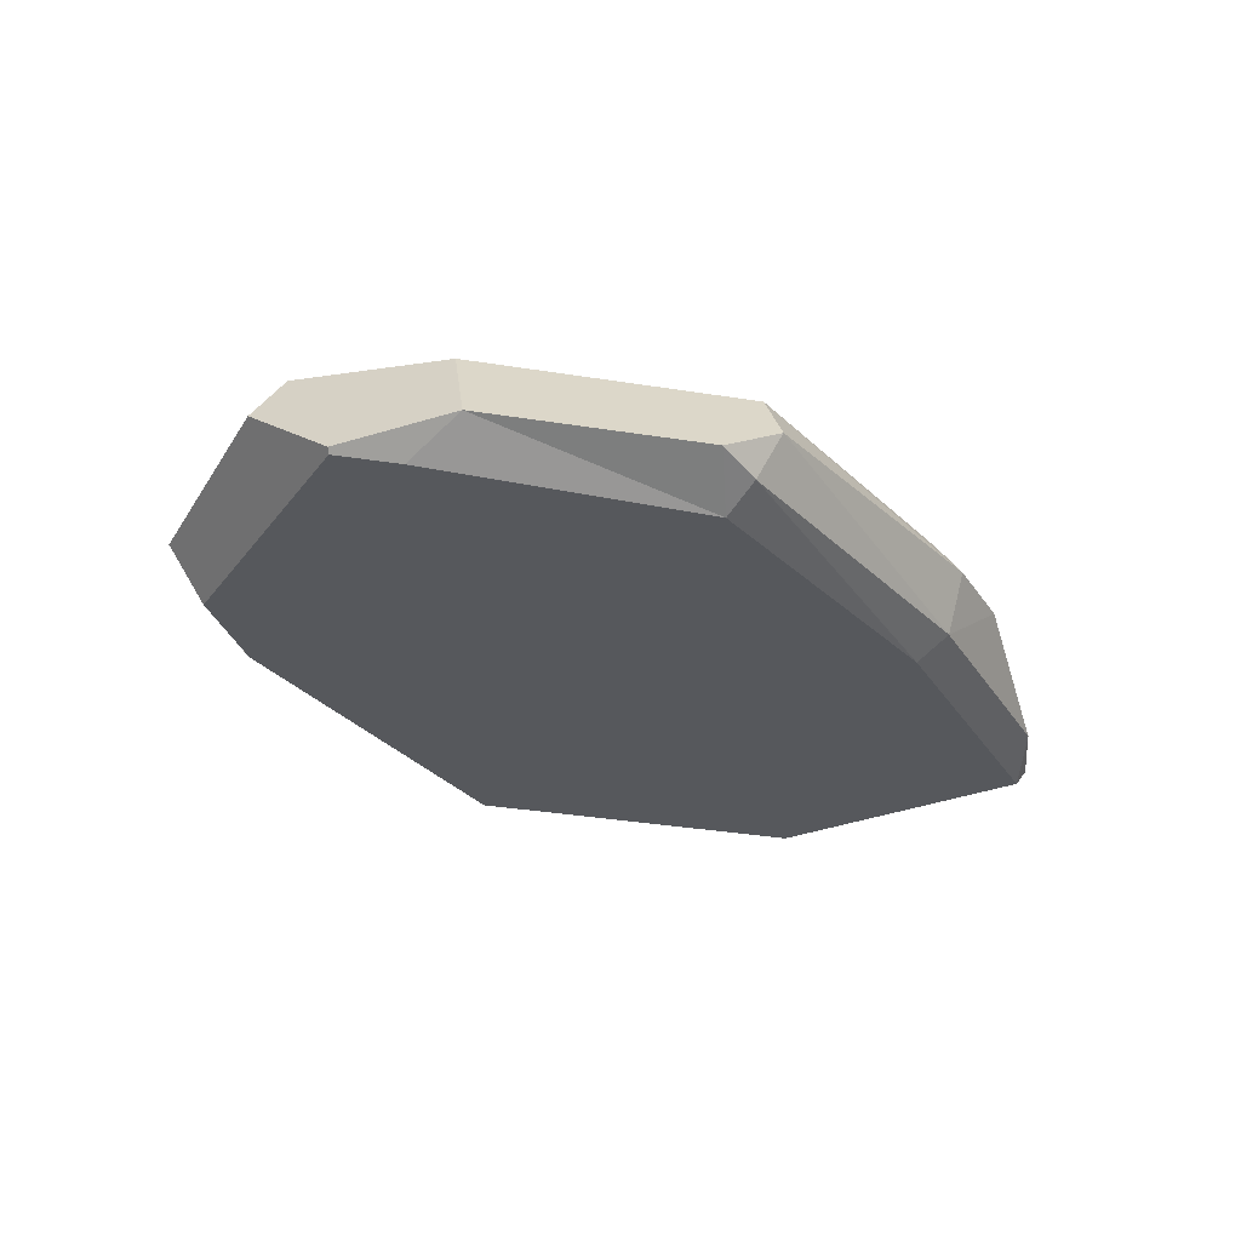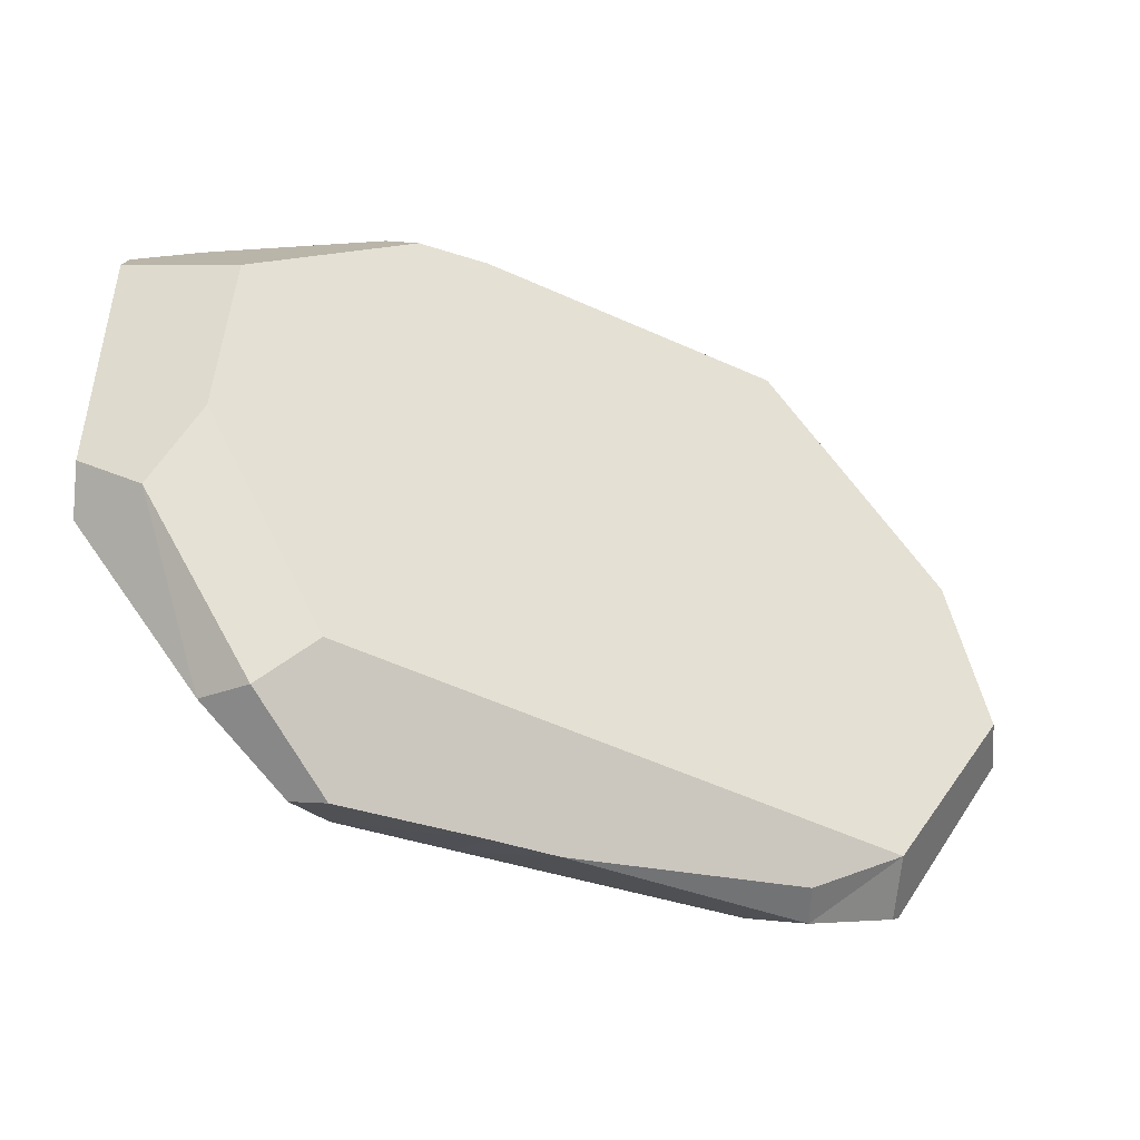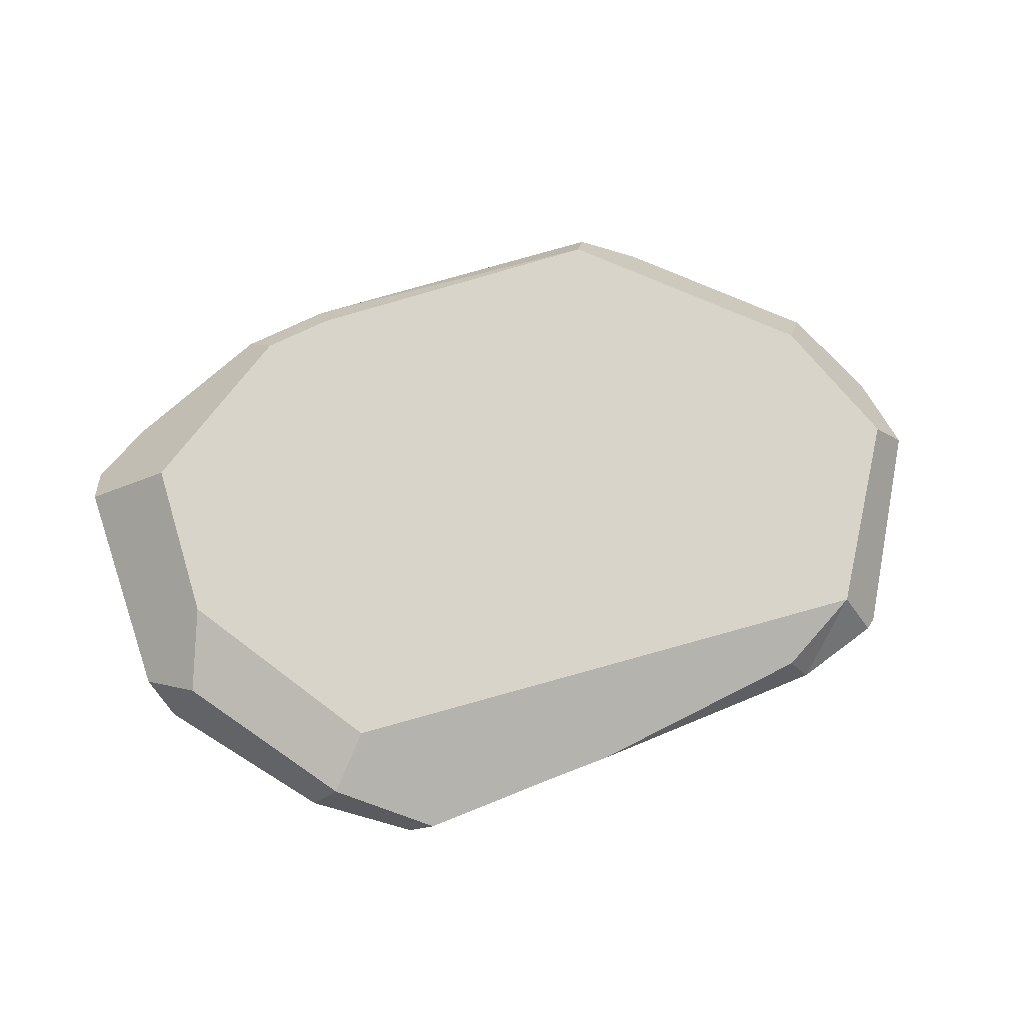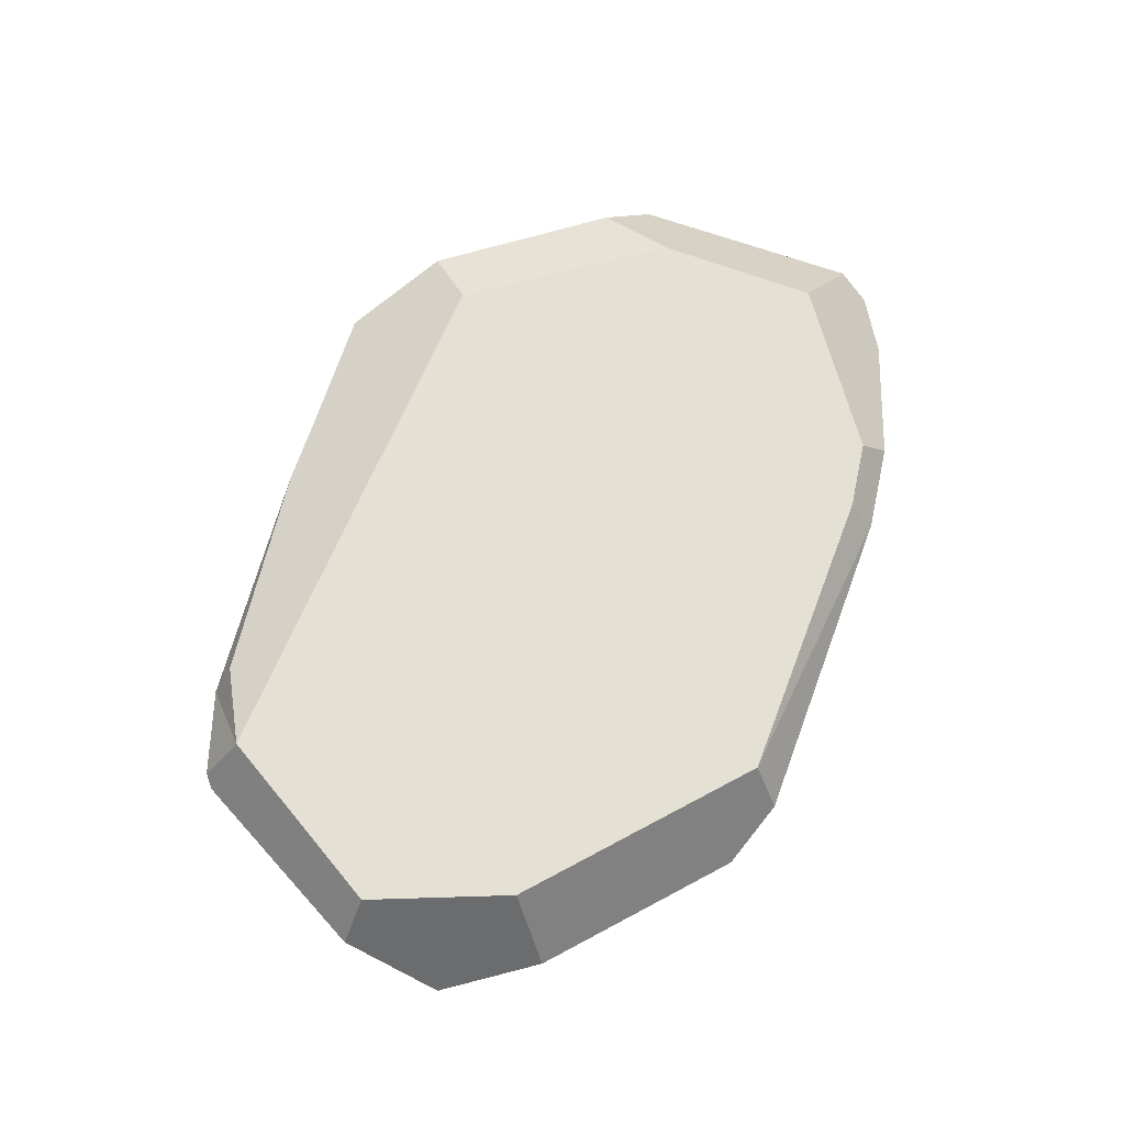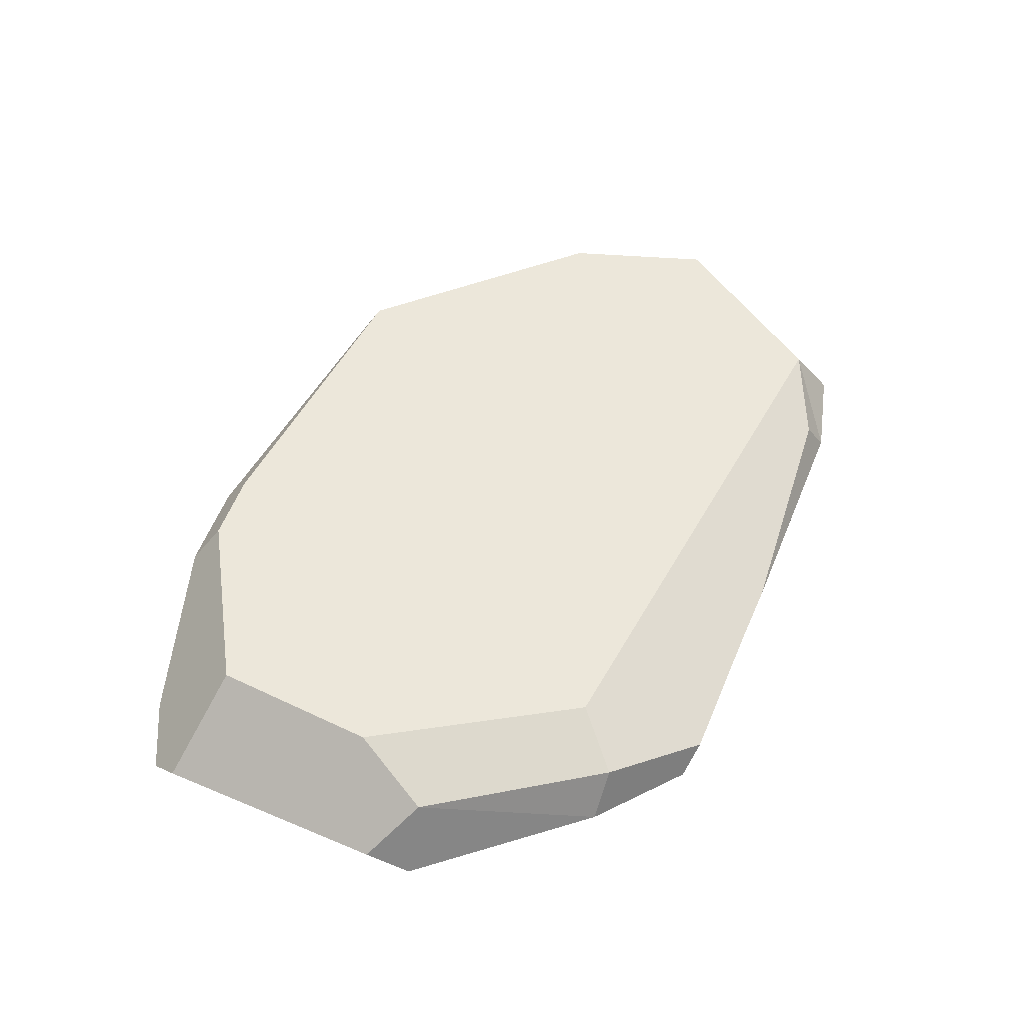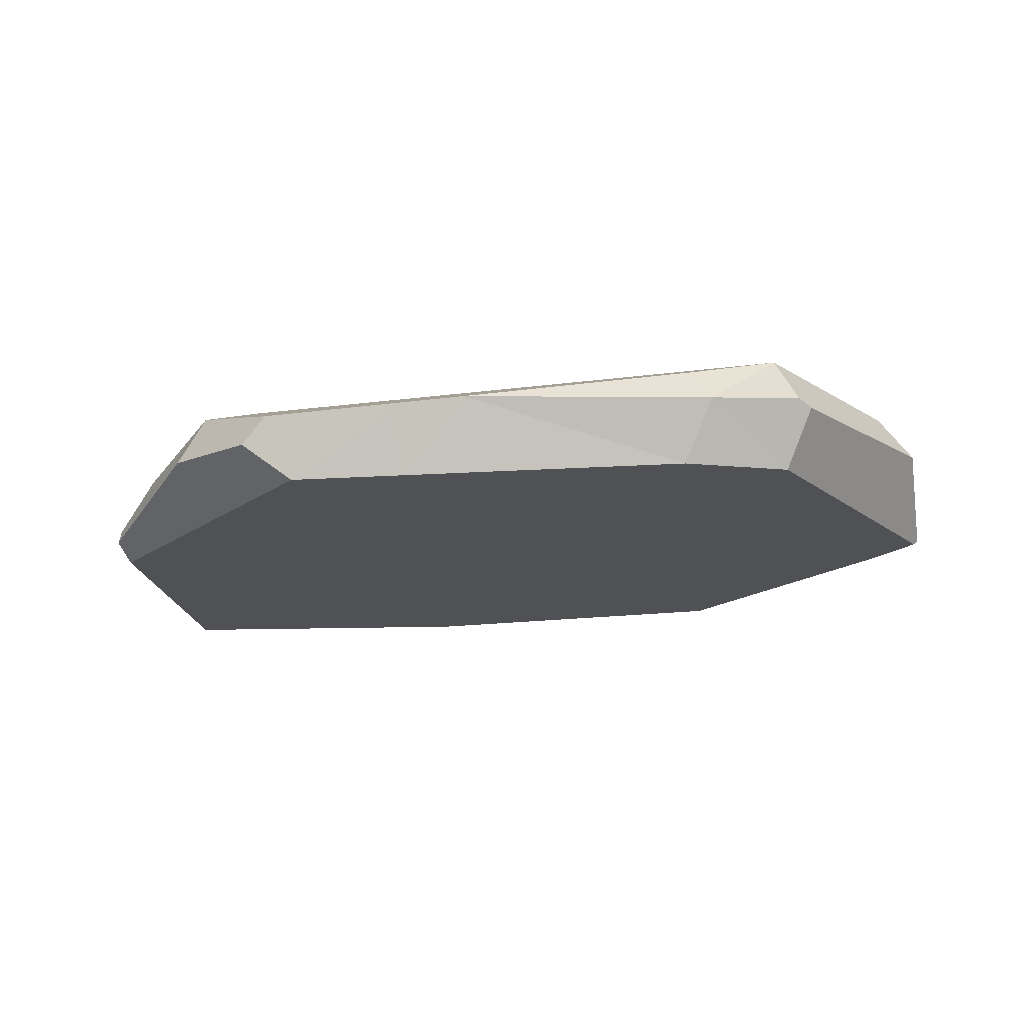
<metadata>
{"format":"obj","ext":"obj","renderer":"f3d","projection":"perspective","resolution":1024,"background":"white","views":[{"elev":-28.0,"azim":-60.1,"up":"+Y"},{"elev":-34.8,"azim":153.3,"up":"+Z"},{"elev":75.1,"azim":157.4,"up":"+Y"},{"elev":65.6,"azim":-74.7,"up":"+Y"},{"elev":51.8,"azim":111.6,"up":"+Y"},{"elev":-20.2,"azim":-173.5,"up":"+Y"}]}
</metadata>
<code>
g Rock_Flat_m_13
v 0.154 0.1946 0.4927
v 0.09599 0 -0.4244
v -0.375 0 -0.4244
v -0.4221 0.0973 -0.4655
v 0.154 0.1369 0.5338
v -0.375 0.1946 -0.01371
v 0.09599 0.1946 0.01023
v 0.567 0 0.04227
v 0.09599 0 0.03085
v -0.375 0 0.03282
v -0.5643 0.1044 -0.4304
v -0.7207 0.1946 -0.1042
v -0.346 0.1946 0.4432
v -0.3751 0.1129 0.4856
v -0.6497 0.1946 0.127
v -0.7131 0 0.09767
v -0.7121 0.05665 0.1849
v -0.4684 0.05586 0.4393
v -0.5414 0 -0.3772
v -0.5838 0.09154 -0.4175
v -0.7743 0.1123 -0.1231
v -0.7887 0.007075 0.02915
v -0.7816 -0 0.02584
v 0.2703 0.1946 0.487
v 0.3023 0.1356 0.5271
v 0.5447 0.1946 0.3305
v 0.689 0.06191 0.3794
v 0.2811 0 -0.4244
v 0.567 0 -0.1452
v 0.6801 0 -0.03474
v 0.364 0.05957 -0.4435
v 0.5716 0.1946 0.06153
v 0.7133 0.07416 -0.001656
v 0.5076 0.07682 -0.3321
v 0.6952 0.02861 -0.06808
v 0.636 0.1486 -0.06595
v -0.0141 0.1201 -0.4655
v -0.3942 0.155 -0.4411
v 0.09599 0.1151 -0.4619
v 0.09599 0.1946 -0.2995
v -0.375 0.1946 -0.3579
v -0.5286 0.1946 -0.3769
v 0.3223 0.1035 -0.4575
v 0.3789 0.1946 -0.2645
v 0.46 0.1535 -0.3384
v -0.3825 0 0.3977
v -0.3985 0.03551 0.4527
v 0.1487 0 0.4503
v 0.154 0.03657 0.5037
v 0.5613 0.03635 0.4775
v 0.6582 -0 0.4165
v 0.6682 0.0226 0.4302
f 38 37 4
f 30 35 33
f 10 46 16
f 9 2 28
f 30 8 29
f 42 6 41
f 32 27 33
f 15 13 6
f 23 22 21
f 10 16 23
f 10 19 3
f 30 51 8
f 25 49 50
f 36 33 35
f 24 26 32
f 7 44 40
f 34 35 29
f 31 45 34
f 42 11 20
f 44 45 43
f 37 2 3
f 50 51 52
f 48 50 49
f 38 41 37
f 37 40 39
f 51 27 52
f 27 30 33
f 9 29 8
f 19 4 3
f 19 21 20
f 50 27 26
f 40 6 7
f 4 42 38
f 46 9 48
f 5 24 1
f 40 43 39
f 14 13 18
f 36 34 45
f 32 7 24
f 47 18 46
f 17 22 16
f 22 23 16
f 44 36 45
f 21 22 12
f 20 11 19
f 25 26 24
f 10 23 19
f 25 5 49
f 17 46 18
f 12 20 21
f 43 31 28
f 28 39 43
f 36 32 33
f 22 15 12
f 1 24 7
f 29 28 34
f 31 34 28
f 35 30 29
f 7 13 1
f 31 43 45
f 47 48 49
f 12 6 42
f 3 4 37
f 37 39 2
f 48 8 51
f 48 51 50
f 5 13 14
f 14 18 47
f 38 42 41
f 37 41 40
f 18 15 17
f 14 49 5
f 3 9 10
f 32 26 27
f 27 51 30
f 9 28 29
f 19 11 4
f 19 23 21
f 50 52 27
f 40 41 6
f 4 11 42
f 46 10 9
f 5 25 24
f 40 44 43
f 36 35 34
f 32 44 7
f 44 32 36
f 25 50 26
f 17 16 46
f 12 42 20
f 28 2 39
f 22 17 15
f 7 6 13
f 47 46 48
f 12 15 6
f 48 9 8
f 5 1 13
f 18 13 15
f 14 47 49
f 3 2 9

</code>
